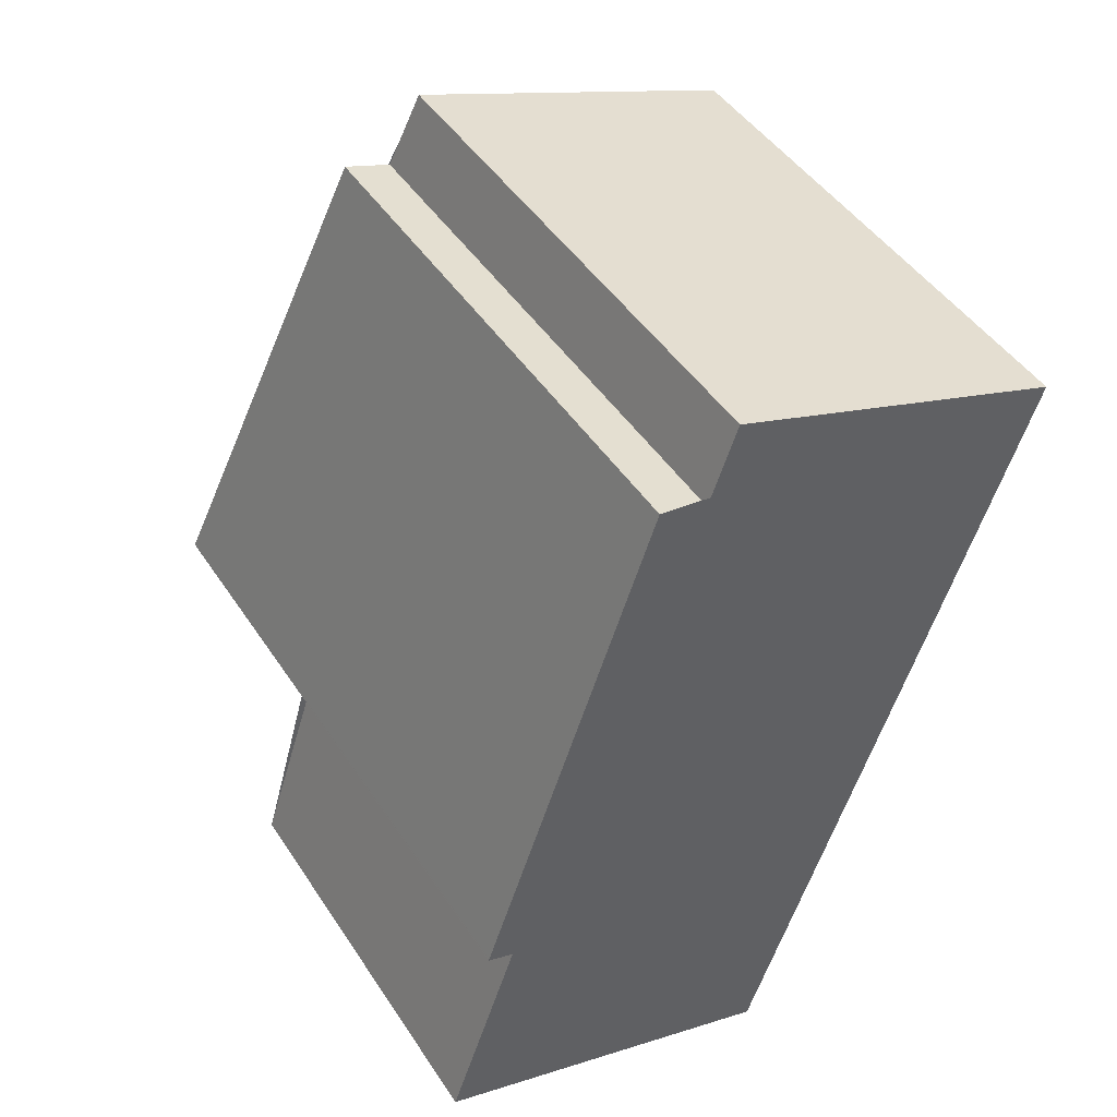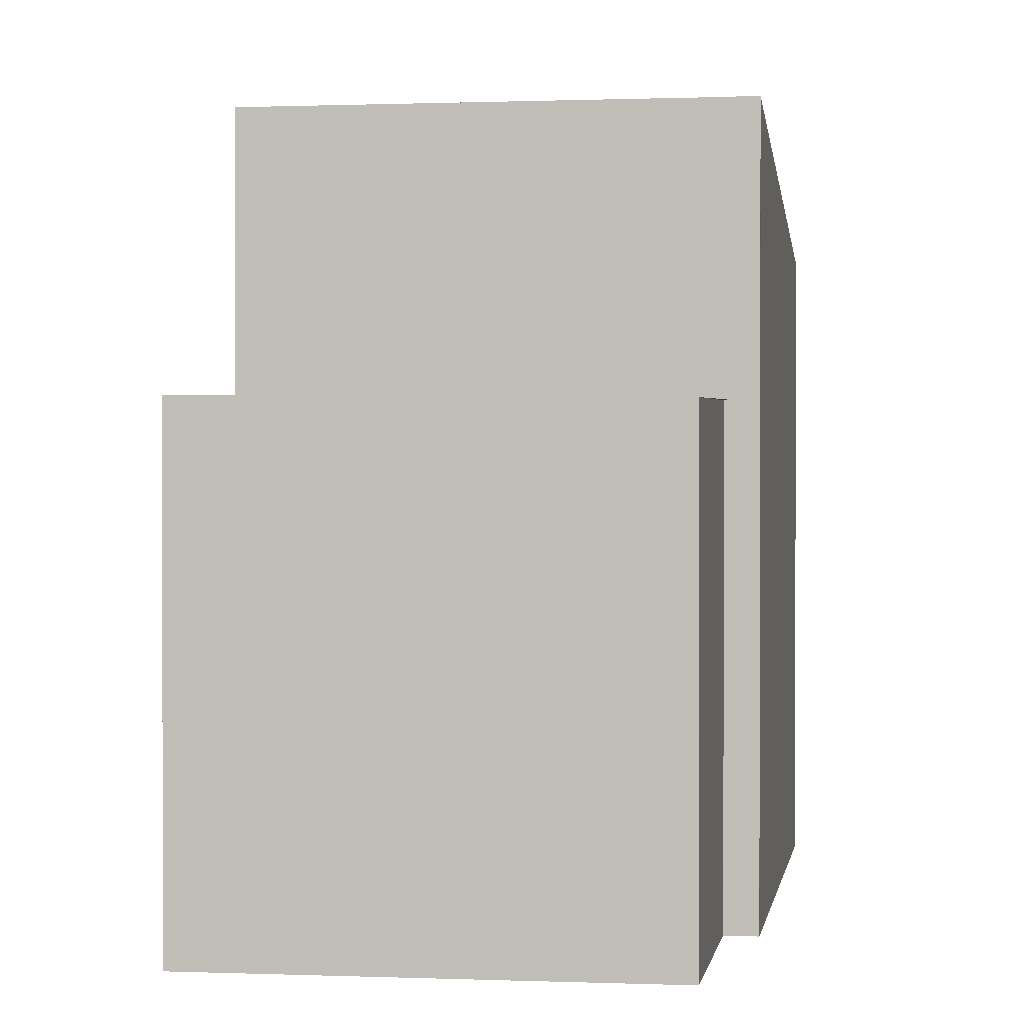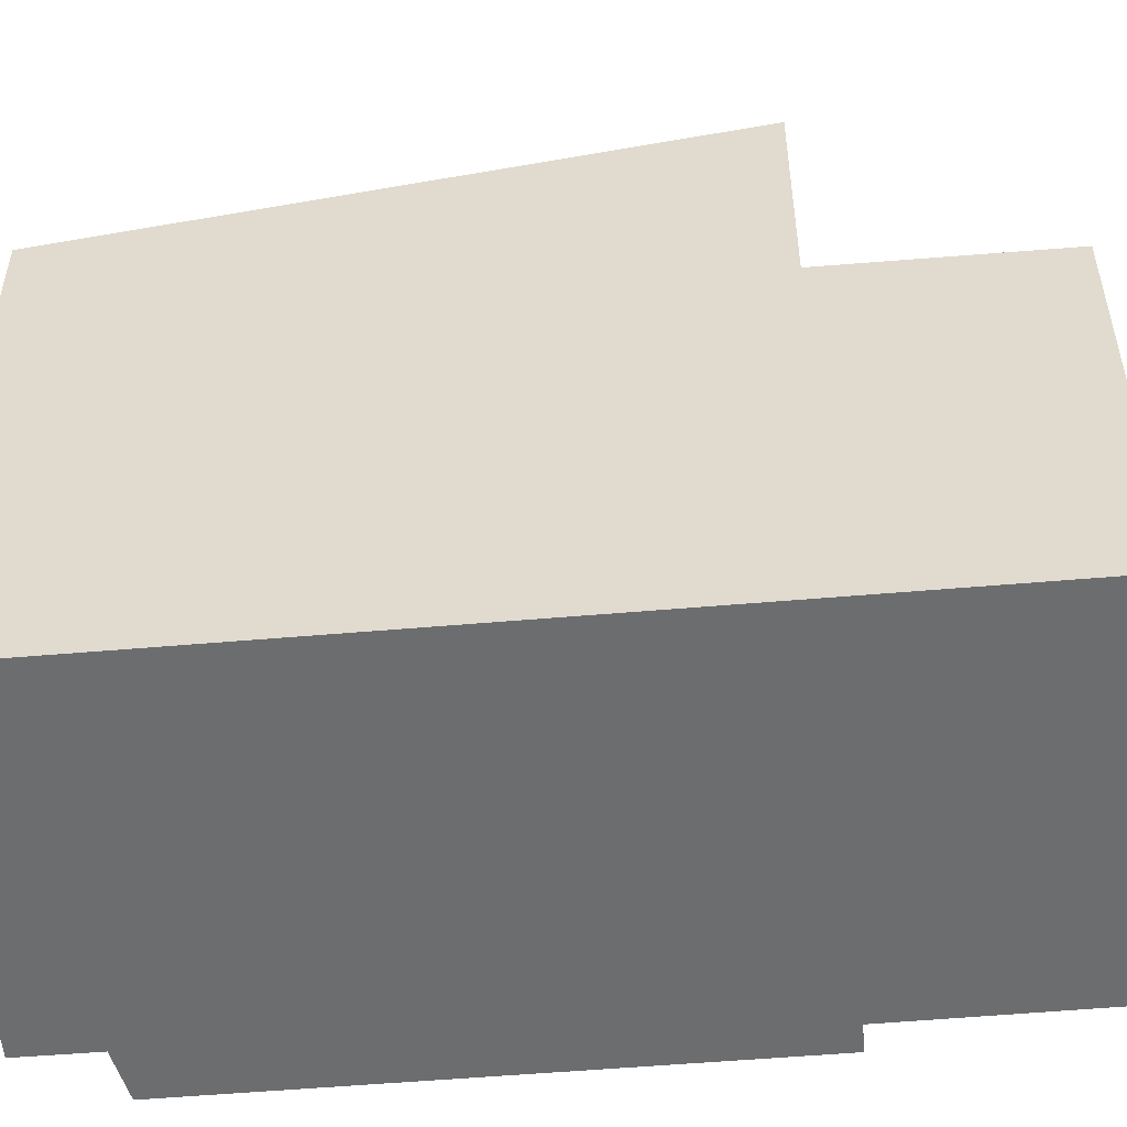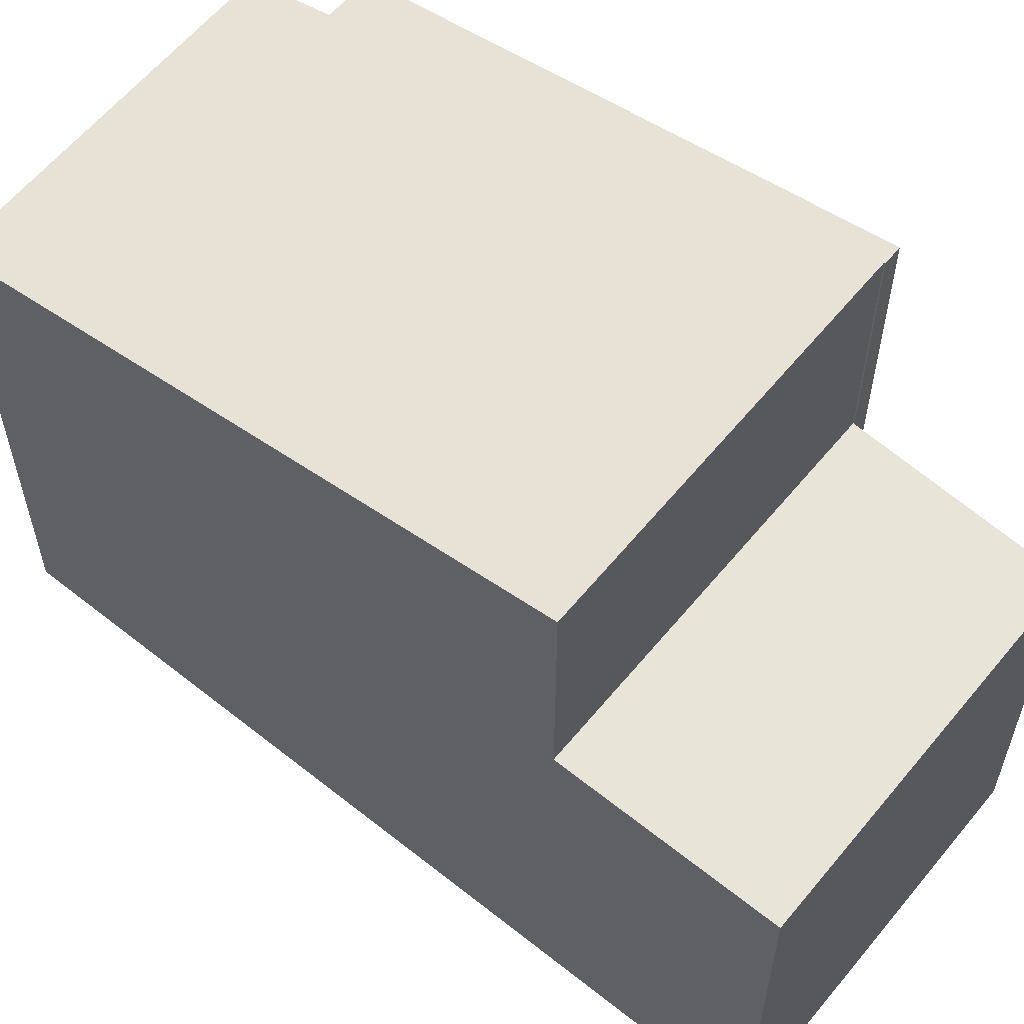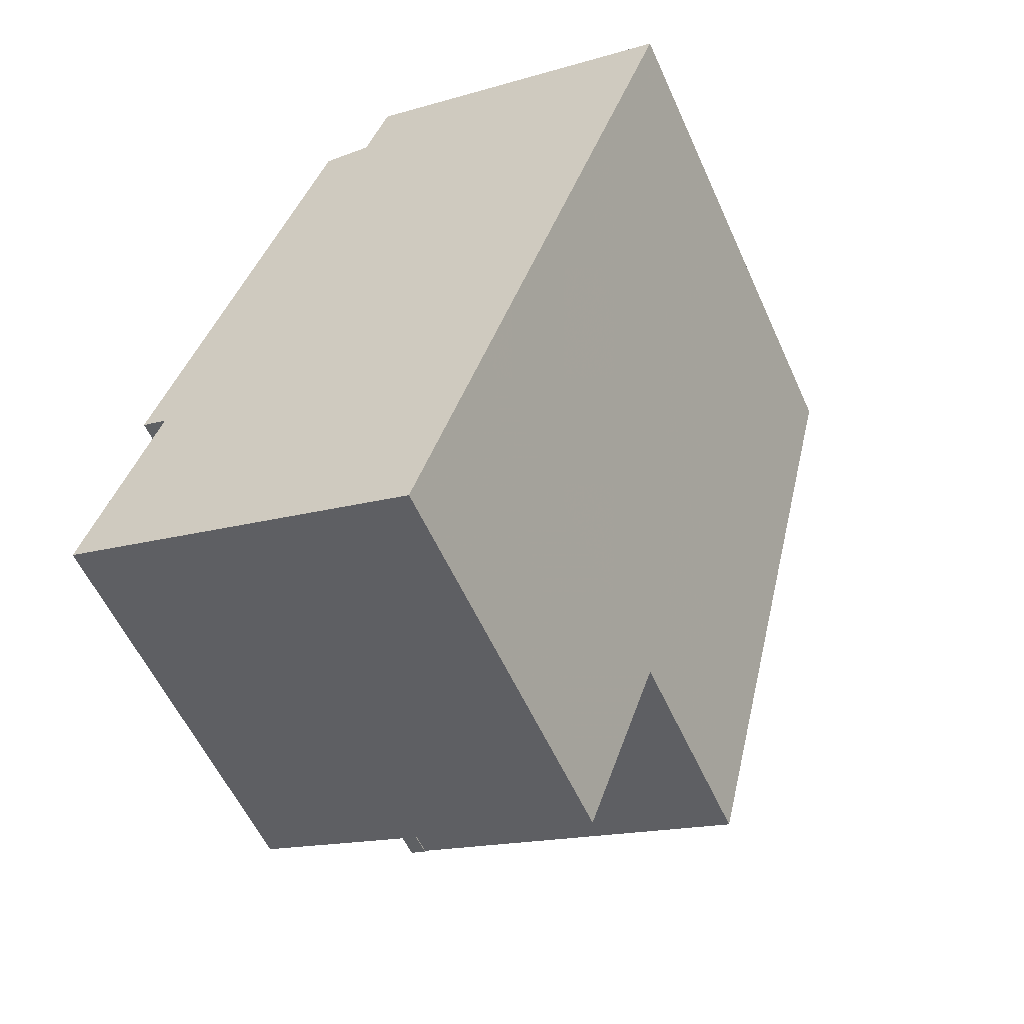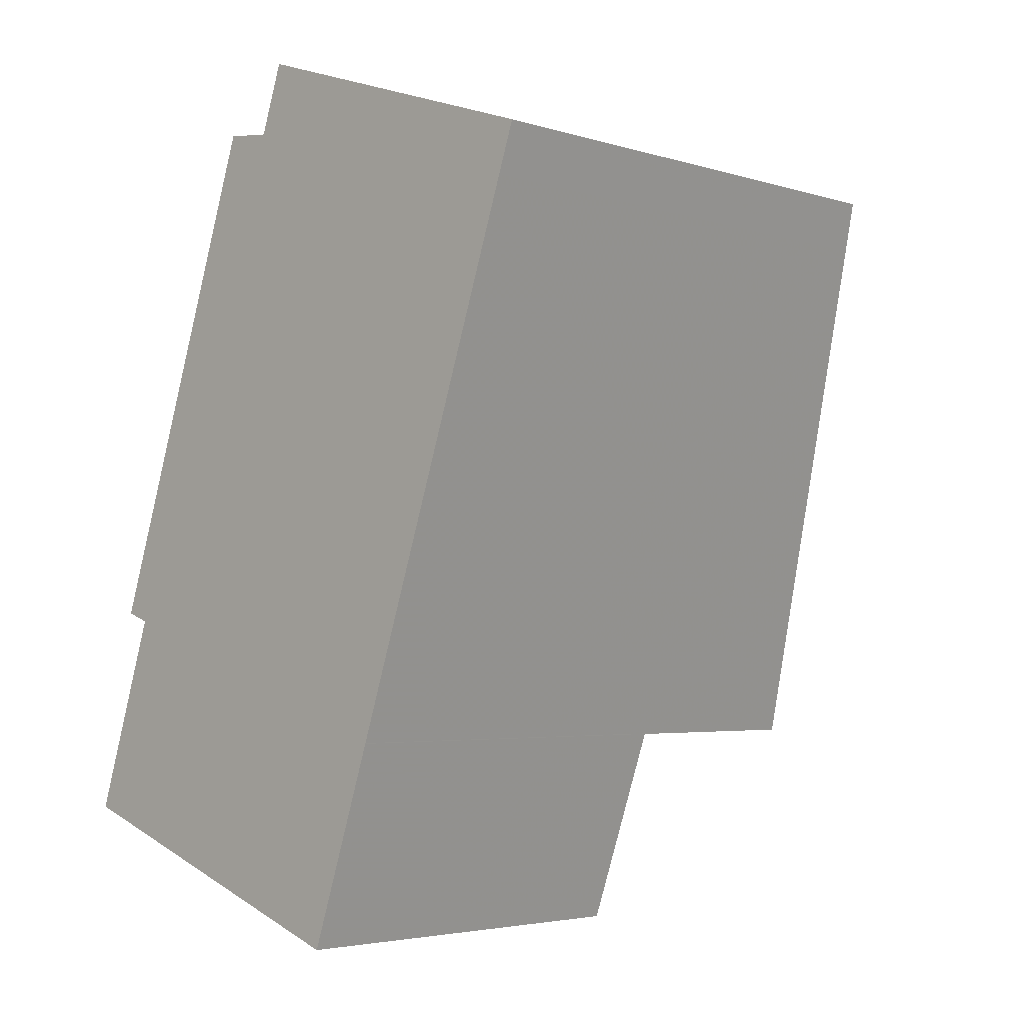
<metadata>
{"format":"obj","ext":"obj","renderer":"f3d","projection":"perspective","resolution":1024,"background":"white","views":[{"elev":46.0,"azim":148.6,"up":"+Y"},{"elev":1.0,"azim":27.5,"up":"+Z"},{"elev":-53.9,"azim":-65.7,"up":"+Z"},{"elev":60.3,"azim":-31.8,"up":"+Z"},{"elev":-57.0,"azim":-155.9,"up":"+Y"},{"elev":-3.9,"azim":-135.4,"up":"+Y"}]}
</metadata>
<code>
v -2497 -2515 7.359
v -2492 -2514 7.372
v -2492 -2515 7.572
v -2491 -2515 7.576
v -2489 -2522 8.846
v -2493 -2526 5.66
v -2489 -2522 5.653
v -2488 -2525 5.624
v -2496 -2516 7.483
v -2492 -2514 7.495
v -2497 -2515 7.359
v -2496 -2516 7.483
v -2491 -2515 7.574
v -2489 -2522 8.845
v -2489 -2522 8.841
v -2489 -2522 8.841
v -2494 -2523 8.825
v -2489 -2522 8.843
v -2489 -2522 8.842
v -2494 -2523 8.827
v -2489 -2522 8.842
v -2489 -2522 8.845
v -2494 -2523 8.827
v -2489 -2522 8.845
v -2493 -2526 5.66
v -2494 -2523 5.69
v -2494 -2523 5.69
v -2494 -2523 5.69
v -2489 -2522 5.652
v -2494 -2523 5.69
v -2494 -2523 8.827
v -2494 -2523 8.825
v -2494 -2523 8.827
v -2489 -2522 8.842
v -2489 -2522 5.653
v -2493 -2526 5.66
v -2493 -2526 5.661
v -2488 -2524 5.624
v -2489 -2521 8.746
v -2489 -2522 8.841
v -2491 -2515 7.575
v -2489 -2522 5.652
v -2489 -2522 5.653
v -2489 -2522 5.653
v -2489 -2522 8.842
v -2497 -2515 7.359
v -2497 -2515 7.359
v -2497 -2515 0
v -2497 -2515 0
v -2492 -2514 7.495
v -2492 -2514 7.372
v -2492 -2514 0
v -2492 -2514 -8.882e-16
v -2491 -2515 7.574
v -2492 -2515 7.572
v -2492 -2515 0
v -2491 -2515 0
v -2489 -2522 8.841
v -2491 -2515 7.576
v -2491 -2515 0
v -2489 -2522 1.776e-15
v -2489 -2522 8.845
v -2489 -2522 8.846
v -2489 -2522 0
v -2489 -2522 0
v -2493 -2526 5.661
v -2493 -2526 5.66
v -2493 -2526 0
v -2493 -2526 -8.882e-16
v -2488 -2524 5.624
v -2489 -2522 5.653
v -2489 -2522 0
v -2488 -2524 0
v -2493 -2526 5.66
v -2488 -2525 5.624
v -2488 -2525 -8.882e-16
v -2493 -2526 0
v -2497 -2515 7.359
v -2496 -2516 7.483
v -2496 -2516 0
v -2497 -2515 0
v -2492 -2515 7.572
v -2492 -2514 7.495
v -2492 -2514 -8.882e-16
v -2492 -2515 0
v -2492 -2514 7.372
v -2497 -2515 7.359
v -2497 -2515 0
v -2492 -2514 0
v -2491 -2515 7.575
v -2491 -2515 7.574
v -2491 -2515 0
v -2491 -2515 8.882e-16
v -2489 -2522 8.845
v -2489 -2522 8.845
v -2489 -2522 0
v -2489 -2522 0
v -2489 -2522 8.843
v -2489 -2522 8.841
v -2489 -2522 1.776e-15
v -2489 -2522 0
v -2489 -2522 8.846
v -2489 -2522 8.843
v -2489 -2522 0
v -2489 -2522 0
v -2493 -2526 5.66
v -2493 -2526 5.66
v -2493 -2526 0
v -2493 -2526 0
v -2496 -2516 7.483
v -2494 -2523 8.825
v -2494 -2523 0
v -2496 -2516 0
v -2494 -2523 8.825
v -2494 -2523 8.827
v -2494 -2523 0
v -2494 -2523 0
v -2494 -2523 5.69
v -2493 -2526 5.661
v -2493 -2526 -8.882e-16
v -2494 -2523 0
v -2488 -2525 5.624
v -2488 -2524 5.624
v -2488 -2524 0
v -2488 -2525 -8.882e-16
v -2491 -2515 7.576
v -2491 -2515 7.575
v -2491 -2515 8.882e-16
v -2491 -2515 0
v -2489 -2522 5.653
v -2489 -2522 5.652
v -2489 -2522 0
v -2489 -2522 0
v -2493 -2526 0
v -2497 -2515 0
v -2492 -2514 0
v -2492 -2515 0
v -2491 -2515 0
v -2489 -2522 0
v -2489 -2522 0
v -2488 -2525 0
f 32 9 12 17
f 12 9 1 11
f 11 2 10 12
f 40 17 12 10 3 13 39
f 39 13 41
f 19 16 15 18
f 21 20 17 40
f 18 5 14 19
f 21 19 14 22
f 37 26 27 36
f 30 28 23 31
f 33 32 17 20
f 34 24 29 35
f 36 25 6 37
f 38 8 25 36
f 39 16 40
f 41 4 15 16 39
f 40 16 19 21
f 42 7 38 36 27 43
f 44 30 31 45
f 47 48 49 46
f 51 52 53 50
f 55 56 57 54
f 59 60 61 58
f 63 64 65 62
f 67 68 69 66
f 71 72 73 70
f 75 76 77 74
f 79 80 81 78
f 83 84 85 82
f 87 88 89 86
f 91 92 93 90
f 95 96 97 94
f 99 100 101 98
f 103 104 105 102
f 107 108 109 106
f 111 112 113 110
f 115 116 117 114
f 119 120 121 118
f 123 124 125 122
f 127 128 129 126
f 131 132 133 130
f 135 136 137 138 139 140 141 134

</code>
